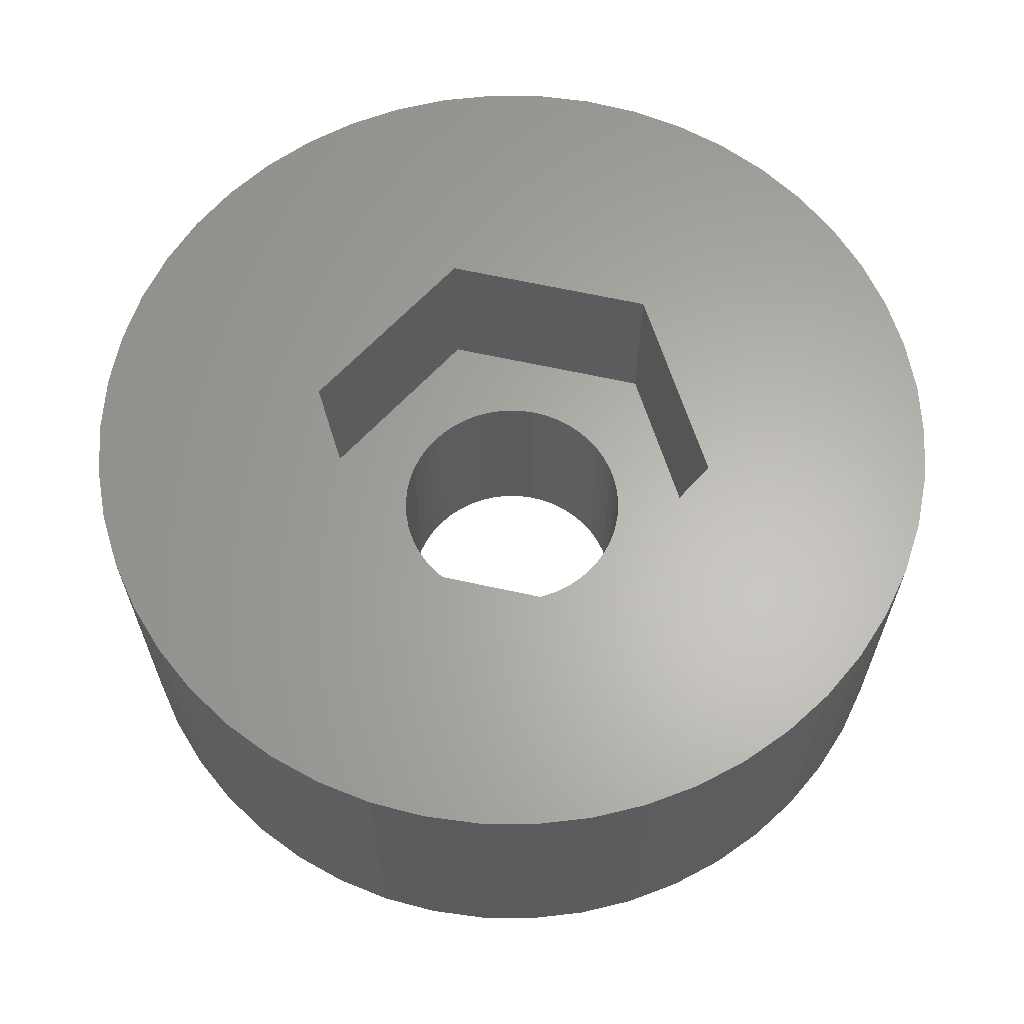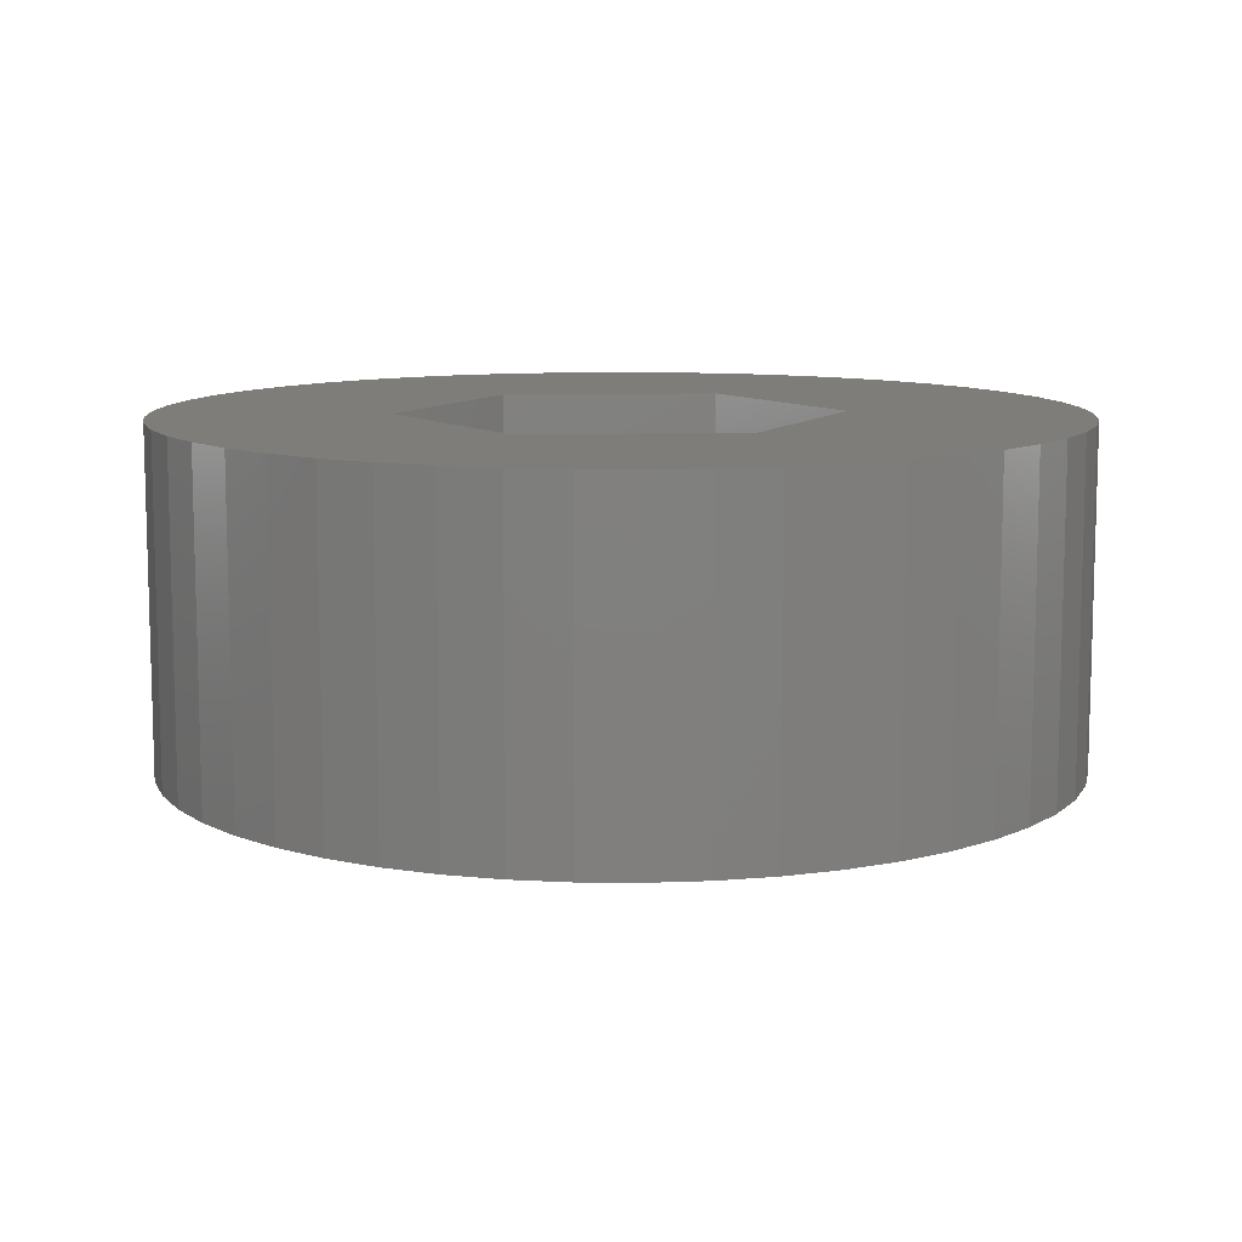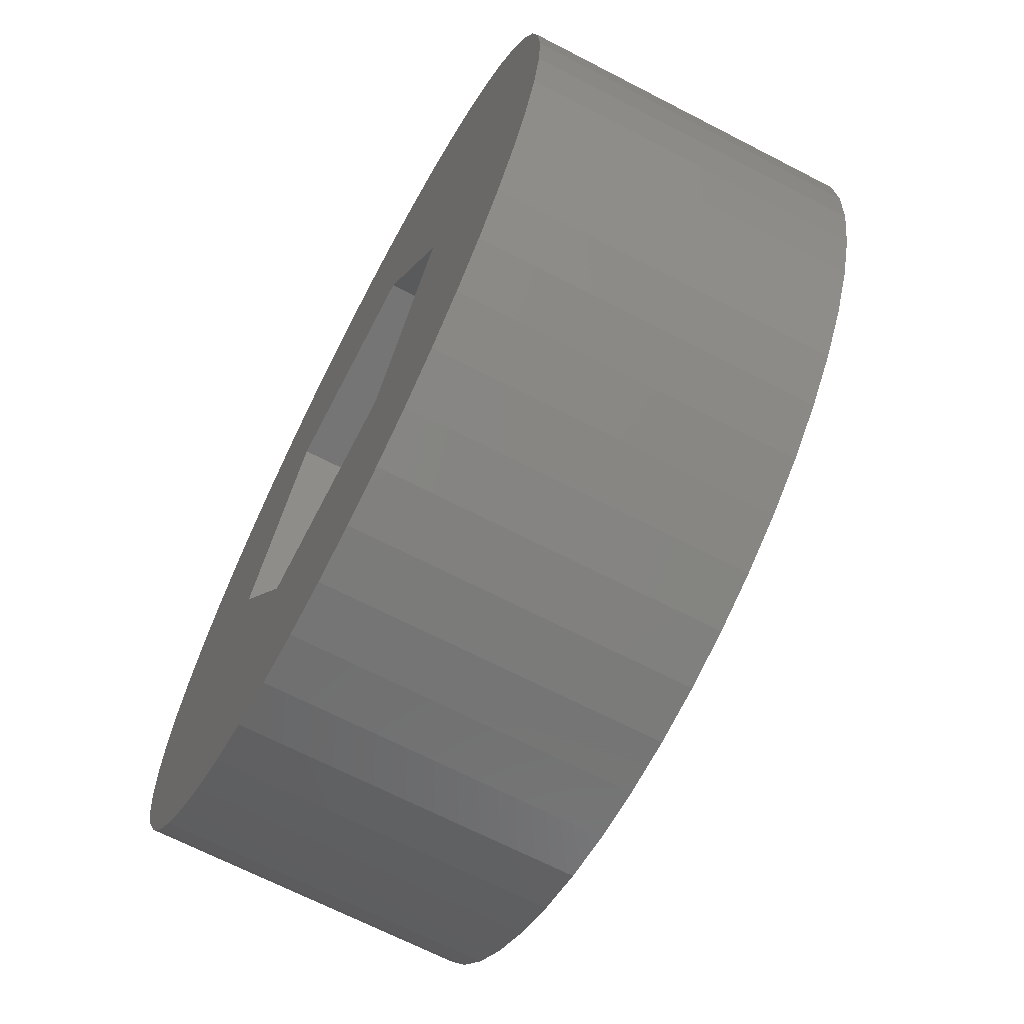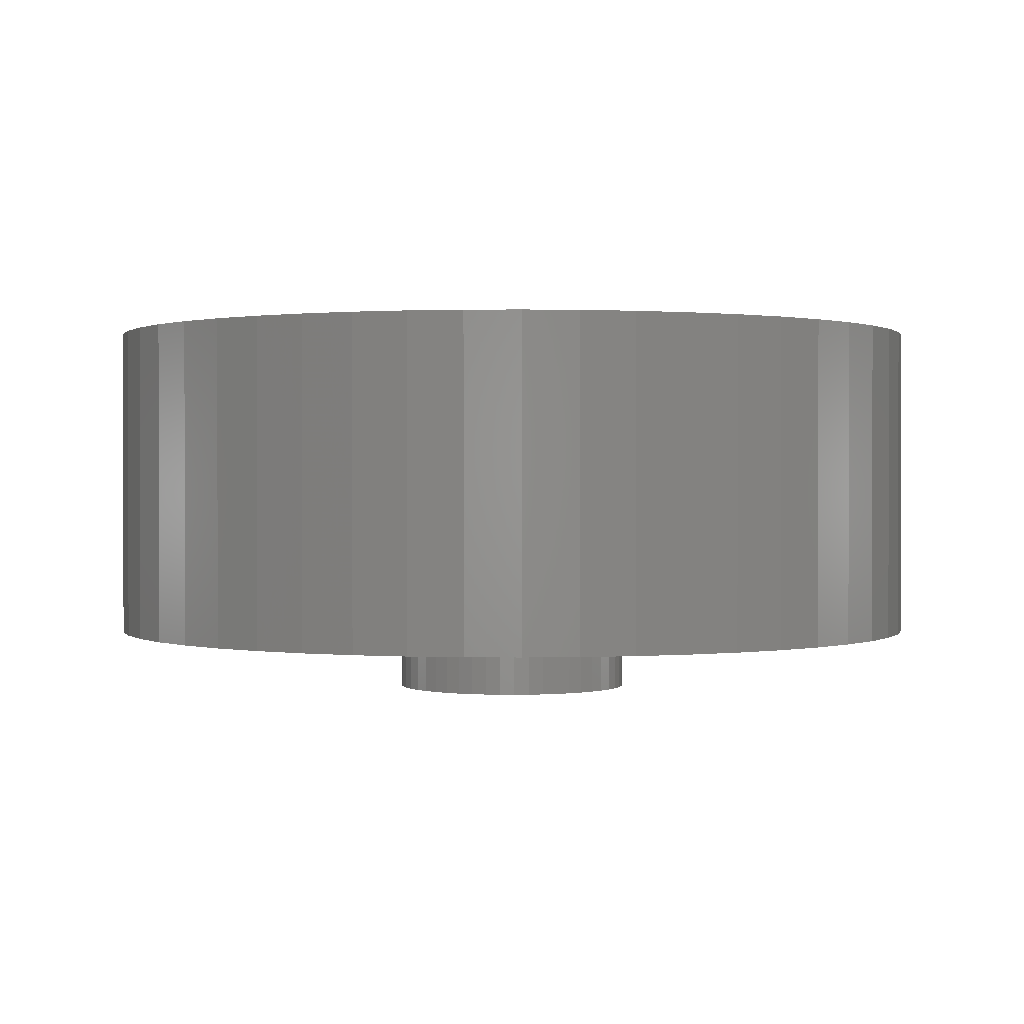
<metadata>
{"format":"stl","ext":"stl","renderer":"f3d","projection":"perspective","resolution":1024,"background":"white","views":[{"elev":63.6,"azim":-107.4,"up":"+Z"},{"elev":10.2,"azim":116.4,"up":"+Z"},{"elev":-67.8,"azim":62.6,"up":"+Y"},{"elev":0.8,"azim":88.8,"up":"+Z"}]}
</metadata>
<code>
# stl→obj: 312 verts, 624 faces
v 9.298 3.681 0
v 8.763 4.818 -7.5
v 8.763 4.818 0
v 9.298 3.681 -7.5
v 8.09 5.878 -7.5
v 8.09 5.878 0
v 3.09 9.511 -7.5
v 1.874 9.823 0
v 3.09 9.511 0
v 1.874 9.823 -7.5
v 4.258 9.048 -7.5
v 4.258 9.048 0
v -3.09 9.511 -7.5
v -4.258 9.048 0
v -3.09 9.511 0
v -4.258 9.048 -7.5
v -9.298 3.681 -7.5
v -8.763 4.818 0
v -8.763 4.818 -7.5
v -9.298 3.681 0
v 9.686 -2.487 0
v 9.921 -1.253 -7.5
v 9.921 -1.253 0
v 9.686 -2.487 -7.5
v 0.6279 9.98 0
v 0.6279 9.98 -7.5
v 5.358 8.443 -7.5
v 5.358 8.443 0
v -9.921 1.253 -7.5
v -9.686 2.487 0
v -9.686 2.487 -7.5
v -9.921 1.253 0
v -8.09 5.878 -7.5
v -7.29 6.845 0
v -7.29 6.845 -7.5
v -8.09 5.878 0
v -5.358 8.443 0
v -5.358 8.443 -7.5
v -0.6279 9.98 -7.5
v -1.874 9.823 0
v -0.6279 9.98 0
v -1.874 9.823 -7.5
v 10 0 0
v 9.921 1.253 -7.5
v 9.921 1.253 0
v 10 0 -7.5
v 4.258 -9.048 -7.5
v 5.358 -8.443 0
v 4.258 -9.048 0
v 5.358 -8.443 -7.5
v 9.298 -3.681 0
v 9.298 -3.681 -7.5
v -7.29 -6.845 -7.5
v -6.374 -7.705 0
v -7.29 -6.845 0
v -6.374 -7.705 -7.5
v -8.763 -4.818 -7.5
v -9.298 -3.681 0
v -9.298 -3.681 -7.5
v -8.763 -4.818 0
v 9.686 2.487 0
v 9.686 2.487 -7.5
v 7.29 6.845 -7.5
v 6.374 7.705 0
v 7.29 6.845 0
v 6.374 7.705 -7.5
v -10 0 -7.5
v -10 0 0
v 4.847 0 0
v 2.423 4.197 0
v 8.763 -4.818 0
v 2.423 -4.197 0
v 8.09 -5.878 0
v 7.29 -6.845 0
v 6.374 -7.705 0
v -2.423 4.197 0
v -6.374 7.705 0
v 3.09 -9.511 0
v 1.874 -9.823 0
v 0.6279 -9.98 0
v -0.6279 -9.98 0
v -2.423 -4.197 0
v -1.874 -9.823 0
v -3.09 -9.511 0
v -4.258 -9.048 0
v -4.847 0 0
v -5.358 -8.443 0
v -8.09 -5.878 0
v -9.686 -2.487 0
v -9.921 -1.253 0
v -6.374 7.705 -7.5
v -0.6279 -9.98 -7.5
v 0.6279 -9.98 -7.5
v -9.686 -2.487 -7.5
v -8.09 -5.878 -7.5
v 1.874 -9.823 -7.5
v 3.09 -9.511 -7.5
v 8.09 -5.878 -7.5
v 7.29 -6.845 -7.5
v 8.763 -4.818 -7.5
v -3.09 -9.511 -7.5
v -1.874 -9.823 -7.5
v 2.875 0 -7.5
v 2.852 -0.3603 -7.5
v 2.785 -0.715 -7.5
v 2.852 0.3603 -7.5
v 2.673 -1.058 -7.5
v 2.519 -1.385 -7.5
v 2.785 0.715 -7.5
v 2.326 -1.69 -7.5
v 2.096 -1.968 -7.5
v 6.374 -7.705 -7.5
v 2.673 1.058 -7.5
v 1.833 -2.215 -7.5
v 1.54 -2.427 -7.5
v 2.519 1.385 -7.5
v 1.224 -2.601 -7.5
v 2.326 1.69 -7.5
v 0.8884 -2.734 -7.5
v 0.5387 -2.824 -7.5
v 0.1805 -2.869 -7.5
v -0.1805 -2.869 -7.5
v -0.5387 -2.824 -7.5
v -0.8884 -2.734 -7.5
v -1.224 -2.601 -7.5
v -4.258 -9.048 -7.5
v -1.54 -2.427 -7.5
v -5.358 -8.443 -7.5
v -1.833 -2.215 -7.5
v -2.096 -1.968 -7.5
v -2.326 -1.69 -7.5
v 2.096 1.968 -7.5
v 1.833 2.215 -7.5
v 1.54 2.427 -7.5
v 1.224 2.601 -7.5
v 0.8884 2.734 -7.5
v 0.5387 2.824 -7.5
v 0.1805 2.869 -7.5
v -0.1805 2.869 -7.5
v -0.5387 2.824 -7.5
v -0.8884 2.734 -7.5
v -1.224 2.601 -7.5
v -1.54 2.427 -7.5
v -1.833 2.215 -7.5
v -2.096 1.968 -7.5
v -2.326 1.69 -7.5
v -2.519 1.385 -7.5
v -2.673 1.058 -7.5
v -2.785 0.715 -7.5
v -2.852 0.3603 -7.5
v -2.875 0 -7.5
v -2.519 -1.385 -7.5
v -2.673 -1.058 -7.5
v -2.785 -0.715 -7.5
v -2.852 -0.3603 -7.5
v -9.921 -1.253 -7.5
v 2.326 1.69 -9
v 2.519 1.385 -9
v 0.8884 2.734 -9
v 0.5387 2.824 -9
v 1.224 2.601 -9
v -0.8884 2.734 -9
v -1.224 2.601 -9
v -2.673 1.058 -9
v -2.519 1.385 -9
v 2.852 -0.3603 -9
v 2.785 -0.715 -9
v 2.096 1.968 -9
v 1.833 2.215 -9
v 1.54 2.427 -9
v -2.852 0.3603 -9
v -2.785 0.715 -9
v -2.326 1.69 -9
v -2.096 1.968 -9
v -0.1805 2.869 -9
v -0.5387 2.824 -9
v -1.833 2.215 -9
v 2.852 0.3603 -9
v 2.875 0 -9
v 0.1805 2.869 -9
v -2.875 0 -9
v -1.54 2.427 -9
v -0.1805 -2.869 -9
v 0.1805 -2.869 -9
v 2.75 0 -9
v 2.728 -0.3447 -9
v 2.728 0.3447 -9
v 2.664 -0.6839 -9
v 2.673 -1.058 -9
v 2.557 -1.012 -9
v 2.519 -1.385 -9
v 2.41 -1.325 -9
v 2.326 -1.69 -9
v 2.225 -1.616 -9
v 2.096 -1.968 -9
v 2.005 -1.883 -9
v 1.833 -2.215 -9
v 1.753 -2.119 -9
v 1.54 -2.427 -9
v 1.474 -2.322 -9
v 1.224 -2.601 -9
v 1.171 -2.488 -9
v 0.8884 -2.734 -9
v 0.8498 -2.615 -9
v 0.5387 -2.824 -9
v 0.5153 -2.701 -9
v 0.1727 -2.745 -9
v -0.1727 -2.745 -9
v -0.5153 -2.701 -9
v -0.5387 -2.824 -9
v -0.8498 -2.615 -9
v -0.8884 -2.734 -9
v -1.171 -2.488 -9
v -1.224 -2.601 -9
v -1.474 -2.322 -9
v -1.54 -2.427 -9
v -1.753 -2.119 -9
v -1.833 -2.215 -9
v -2.005 -1.883 -9
v -2.096 -1.968 -9
v -2.225 -1.616 -9
v -2.326 -1.69 -9
v -2.41 -1.325 -9
v -2.519 -1.385 -9
v -2.557 -1.012 -9
v -2.673 -1.058 -9
v -2.664 -0.6839 -9
v -2.785 -0.715 -9
v -2.852 -0.3603 -9
v -2.728 -0.3447 -9
v 2.785 0.715 -9
v 2.664 0.6839 -9
v 2.673 1.058 -9
v 2.557 1.012 -9
v 2.41 1.325 -9
v 2.225 1.616 -9
v 2.005 1.883 -9
v 1.753 2.119 -9
v 1.474 2.322 -9
v 1.171 2.488 -9
v 0.8498 2.615 -9
v 0.5153 2.701 -9
v 0.1727 2.745 -9
v -0.1727 2.745 -9
v -0.5153 2.701 -9
v -0.8498 2.615 -9
v -1.171 2.488 -9
v -1.474 2.322 -9
v -1.753 2.119 -9
v -2.005 1.883 -9
v -2.225 1.616 -9
v -2.41 1.325 -9
v -2.557 1.012 -9
v -2.664 0.6839 -9
v -2.728 0.3447 -9
v -2.75 0 -9
v -2.423 4.197 -4
v 2.423 4.197 -4
v -4.847 0 -4
v 4.847 0 -4
v 2.423 -4.197 -4
v -2.423 -4.197 -4
v 2.728 0.3447 -4
v 2.75 0 -4
v 2.664 0.6839 -4
v 2.557 1.012 -4
v 2.41 1.325 -4
v 2.225 1.616 -4
v 2.005 1.883 -4
v 1.753 2.119 -4
v 1.474 2.322 -4
v 1.171 2.488 -4
v 0.8498 2.615 -4
v 0.5153 2.701 -4
v 0.1727 2.745 -4
v -0.1727 2.745 -4
v -0.5153 2.701 -4
v -0.8498 2.615 -4
v -1.171 2.488 -4
v -1.474 2.322 -4
v -1.753 2.119 -4
v -2.005 1.883 -4
v -2.225 1.616 -4
v -2.41 1.325 -4
v -2.557 1.012 -4
v -2.664 0.6839 -4
v -2.728 0.3447 -4
v -2.75 0 -4
v 2.728 -0.3447 -4
v 2.664 -0.6839 -4
v 2.557 -1.012 -4
v 2.41 -1.325 -4
v 2.225 -1.616 -4
v 2.005 -1.883 -4
v 1.753 -2.119 -4
v 1.474 -2.322 -4
v 1.171 -2.488 -4
v 0.8498 -2.615 -4
v 0.5153 -2.701 -4
v 0.1727 -2.745 -4
v -0.1727 -2.745 -4
v -0.5153 -2.701 -4
v -0.8498 -2.615 -4
v -1.171 -2.488 -4
v -1.474 -2.322 -4
v -1.753 -2.119 -4
v -2.005 -1.883 -4
v -2.225 -1.616 -4
v -2.41 -1.325 -4
v -2.557 -1.012 -4
v -2.664 -0.6839 -4
v -2.728 -0.3447 -4
f 1 2 3
f 2 1 4
f 3 5 6
f 5 3 2
f 7 8 9
f 8 7 10
f 11 9 12
f 9 11 7
f 13 14 15
f 14 13 16
f 17 18 19
f 18 17 20
f 21 22 23
f 22 21 24
f 10 25 8
f 25 10 26
f 27 12 28
f 12 27 11
f 29 30 31
f 30 29 32
f 33 34 35
f 34 33 36
f 16 37 14
f 37 16 38
f 39 40 41
f 40 39 42
f 43 44 45
f 44 43 46
f 47 48 49
f 48 47 50
f 51 24 21
f 24 51 52
f 53 54 55
f 54 53 56
f 57 58 59
f 58 57 60
f 61 4 1
f 4 61 62
f 63 64 65
f 64 63 66
f 26 41 25
f 41 26 39
f 66 28 64
f 28 66 27
f 67 32 29
f 32 67 68
f 69 43 45
f 69 45 61
f 43 69 23
f 69 61 1
f 23 69 21
f 69 1 3
f 21 69 51
f 70 3 6
f 51 69 71
f 70 6 65
f 72 71 69
f 70 65 64
f 71 72 73
f 70 64 28
f 73 72 74
f 74 72 75
f 70 28 12
f 70 12 9
f 3 70 69
f 8 70 9
f 25 70 8
f 41 70 25
f 76 41 40
f 41 76 70
f 15 76 40
f 14 76 15
f 37 76 14
f 77 76 37
f 75 72 48
f 48 72 49
f 49 72 78
f 72 79 78
f 72 80 79
f 72 81 80
f 82 81 72
f 81 82 83
f 82 84 83
f 82 85 84
f 60 82 86
f 82 87 85
f 34 76 77
f 36 76 34
f 82 54 87
f 18 76 36
f 82 55 54
f 76 18 86
f 82 88 55
f 20 86 18
f 82 60 88
f 30 86 20
f 86 58 60
f 32 86 30
f 86 89 58
f 68 86 32
f 86 90 89
f 86 68 90
f 31 20 17
f 20 31 30
f 19 36 33
f 36 19 18
f 42 15 40
f 15 42 13
f 38 77 37
f 77 38 91
f 91 34 77
f 34 91 35
f 23 46 43
f 46 23 22
f 92 80 81
f 80 92 93
f 59 89 94
f 89 59 58
f 53 88 95
f 88 53 55
f 93 79 80
f 79 93 96
f 97 49 78
f 49 97 47
f 45 62 61
f 62 45 44
f 6 63 65
f 63 6 5
f 74 98 73
f 98 74 99
f 73 100 71
f 100 73 98
f 71 52 51
f 52 71 100
f 101 83 84
f 83 101 102
f 103 46 22
f 104 22 24
f 46 103 44
f 105 24 52
f 106 44 103
f 107 52 100
f 44 106 62
f 108 100 98
f 109 62 106
f 110 98 99
f 62 109 4
f 111 99 112
f 113 4 109
f 114 112 50
f 4 113 2
f 115 50 47
f 116 2 113
f 117 47 97
f 2 116 5
f 118 5 116
f 22 104 103
f 24 105 104
f 52 107 105
f 100 108 107
f 98 110 108
f 99 111 110
f 119 97 96
f 112 114 111
f 50 115 114
f 47 117 115
f 97 119 117
f 120 96 93
f 96 120 119
f 93 121 120
f 93 122 121
f 92 122 93
f 122 92 123
f 102 123 92
f 123 102 124
f 101 124 102
f 124 101 125
f 126 125 101
f 125 126 127
f 128 127 126
f 127 128 129
f 56 129 128
f 129 56 130
f 53 130 56
f 95 131 53
f 130 53 131
f 5 118 63
f 132 63 118
f 63 132 66
f 133 66 132
f 66 133 27
f 134 27 133
f 27 134 11
f 135 11 134
f 11 135 7
f 136 7 135
f 7 136 10
f 137 10 136
f 10 137 26
f 138 26 137
f 139 26 138
f 39 139 140
f 139 39 26
f 42 140 141
f 13 141 142
f 16 142 143
f 38 143 144
f 140 42 39
f 91 144 145
f 35 145 146
f 33 146 147
f 19 147 148
f 17 148 149
f 31 149 150
f 141 13 42
f 29 150 151
f 131 95 152
f 57 152 95
f 142 16 13
f 152 57 153
f 143 38 16
f 59 153 57
f 144 91 38
f 153 59 154
f 145 35 91
f 94 154 59
f 146 33 35
f 154 94 155
f 147 19 33
f 156 155 94
f 148 17 19
f 155 156 151
f 149 31 17
f 67 151 156
f 150 29 31
f 151 67 29
f 96 78 79
f 78 96 97
f 112 74 75
f 74 112 99
f 50 75 48
f 75 50 112
f 102 81 83
f 81 102 92
f 128 85 87
f 85 128 126
f 94 90 156
f 90 94 89
f 156 68 67
f 68 156 90
f 95 60 57
f 60 95 88
f 56 87 54
f 87 56 128
f 126 84 85
f 84 126 101
f 116 157 118
f 157 116 158
f 159 137 136
f 137 159 160
f 161 136 135
f 136 161 159
f 162 142 141
f 142 162 163
f 164 147 165
f 147 164 148
f 105 166 104
f 166 105 167
f 168 133 132
f 133 168 169
f 170 135 134
f 135 170 161
f 171 149 172
f 149 171 150
f 173 145 174
f 145 173 146
f 175 140 139
f 140 175 176
f 177 145 144
f 145 177 174
f 103 178 106
f 178 103 179
f 118 168 132
f 168 118 157
f 180 139 138
f 139 180 175
f 169 134 133
f 134 169 170
f 181 150 171
f 150 181 151
f 172 148 164
f 148 172 149
f 165 146 173
f 146 165 147
f 176 141 140
f 141 176 162
f 182 144 143
f 144 182 177
f 163 143 142
f 143 163 182
f 183 121 122
f 121 183 184
f 185 179 166
f 186 166 167
f 179 185 178
f 187 178 185
f 166 186 185
f 188 167 189
f 167 188 186
f 189 190 188
f 191 190 189
f 191 192 190
f 193 192 191
f 193 194 192
f 195 194 193
f 195 196 194
f 197 196 195
f 197 198 196
f 199 198 197
f 199 200 198
f 201 200 199
f 201 202 200
f 203 202 201
f 203 204 202
f 205 204 203
f 205 206 204
f 184 206 205
f 184 207 206
f 184 208 207
f 183 208 184
f 183 209 208
f 210 209 183
f 210 211 209
f 212 211 210
f 212 213 211
f 214 213 212
f 214 215 213
f 216 215 214
f 216 217 215
f 218 217 216
f 218 219 217
f 220 219 218
f 220 221 219
f 222 221 220
f 222 223 221
f 224 223 222
f 224 225 223
f 226 225 224
f 225 226 227
f 228 227 226
f 229 230 228
f 227 228 230
f 178 187 231
f 232 231 187
f 231 232 233
f 234 233 232
f 234 158 233
f 235 158 234
f 235 157 158
f 236 157 235
f 236 168 157
f 237 168 236
f 237 169 168
f 238 169 237
f 238 170 169
f 239 170 238
f 239 161 170
f 240 161 239
f 240 159 161
f 241 159 240
f 241 160 159
f 242 160 241
f 242 180 160
f 243 180 242
f 244 180 243
f 244 175 180
f 245 175 244
f 245 176 175
f 246 176 245
f 246 162 176
f 247 162 246
f 247 163 162
f 248 163 247
f 248 182 163
f 249 182 248
f 249 177 182
f 250 177 249
f 250 174 177
f 251 174 250
f 251 173 174
f 252 173 251
f 252 165 173
f 253 165 252
f 164 253 254
f 253 164 165
f 172 254 255
f 254 172 164
f 171 255 256
f 230 229 256
f 181 256 229
f 255 171 172
f 256 181 171
f 222 152 224
f 152 222 131
f 184 120 121
f 120 184 205
f 203 117 119
f 117 203 201
f 113 158 116
f 158 113 233
f 109 233 113
f 233 109 231
f 106 231 109
f 231 106 178
f 160 138 137
f 138 160 180
f 104 179 103
f 179 104 166
f 108 189 107
f 189 108 191
f 107 167 105
f 167 107 189
f 197 111 114
f 111 197 195
f 111 193 110
f 193 111 195
f 224 153 226
f 153 224 152
f 220 129 130
f 129 220 218
f 205 119 120
f 119 205 203
f 199 114 115
f 114 199 197
f 201 115 117
f 115 201 199
f 110 191 108
f 191 110 193
f 214 124 125
f 124 214 212
f 210 122 123
f 122 210 183
f 228 155 229
f 155 228 154
f 229 151 181
f 151 229 155
f 218 127 129
f 127 218 216
f 216 125 127
f 125 216 214
f 212 123 124
f 123 212 210
f 226 154 228
f 154 226 153
f 220 131 222
f 131 220 130
f 257 70 76
f 70 257 258
f 86 257 76
f 257 86 259
f 260 70 258
f 70 260 69
f 261 82 72
f 82 261 262
f 260 263 264
f 260 265 263
f 260 266 265
f 267 260 258
f 260 267 266
f 258 268 267
f 258 269 268
f 258 270 269
f 258 271 270
f 258 272 271
f 258 273 272
f 258 274 273
f 258 275 274
f 258 276 275
f 257 276 258
f 276 257 277
f 277 257 278
f 278 257 279
f 257 280 279
f 257 281 280
f 257 282 281
f 257 283 282
f 257 284 283
f 259 284 257
f 284 259 285
f 285 259 286
f 287 259 288
f 286 259 287
f 289 260 264
f 290 260 289
f 291 260 290
f 292 260 291
f 260 292 261
f 293 261 292
f 294 261 293
f 295 261 294
f 296 261 295
f 297 261 296
f 298 261 297
f 299 261 298
f 300 261 299
f 301 261 300
f 262 301 302
f 262 302 303
f 262 303 304
f 301 262 261
f 305 262 304
f 306 262 305
f 307 262 306
f 308 262 307
f 309 262 308
f 259 309 310
f 259 310 311
f 259 311 312
f 309 259 262
f 259 312 288
f 82 259 86
f 259 82 262
f 261 69 260
f 69 261 72
f 185 263 187
f 263 185 264
f 288 255 287
f 255 288 256
f 244 275 276
f 275 244 243
f 207 301 300
f 301 207 208
f 196 295 294
f 295 196 198
f 238 269 270
f 269 238 237
f 250 281 282
f 281 250 249
f 247 278 279
f 278 247 246
f 192 291 190
f 291 192 292
f 234 267 235
f 267 234 266
f 241 272 273
f 272 241 240
f 239 270 271
f 270 239 238
f 285 252 284
f 252 285 253
f 283 250 282
f 250 283 251
f 248 279 280
f 279 248 247
f 246 277 278
f 277 246 245
f 206 300 299
f 300 206 207
f 232 266 234
f 266 232 265
f 187 265 232
f 265 187 263
f 236 269 237
f 269 236 268
f 235 268 236
f 268 235 267
f 242 273 274
f 273 242 241
f 243 274 275
f 274 243 242
f 240 271 272
f 271 240 239
f 284 251 283
f 251 284 252
f 286 253 285
f 253 286 254
f 287 254 286
f 254 287 255
f 249 280 281
f 280 249 248
f 245 276 277
f 276 245 244
f 186 264 185
f 264 186 289
f 196 293 194
f 293 196 294
f 217 307 306
f 307 217 219
f 309 225 310
f 225 309 223
f 307 221 308
f 221 307 219
f 312 256 288
f 256 312 230
f 200 297 296
f 297 200 202
f 190 290 188
f 290 190 291
f 194 292 192
f 292 194 293
f 311 230 312
f 230 311 227
f 310 227 311
f 227 310 225
f 198 296 295
f 296 198 200
f 202 298 297
f 298 202 204
f 204 299 298
f 299 204 206
f 188 289 186
f 289 188 290
f 211 304 303
f 304 211 213
f 209 303 302
f 303 209 211
f 308 223 309
f 223 308 221
f 213 305 304
f 305 213 215
f 208 302 301
f 302 208 209
f 215 306 305
f 306 215 217

</code>
